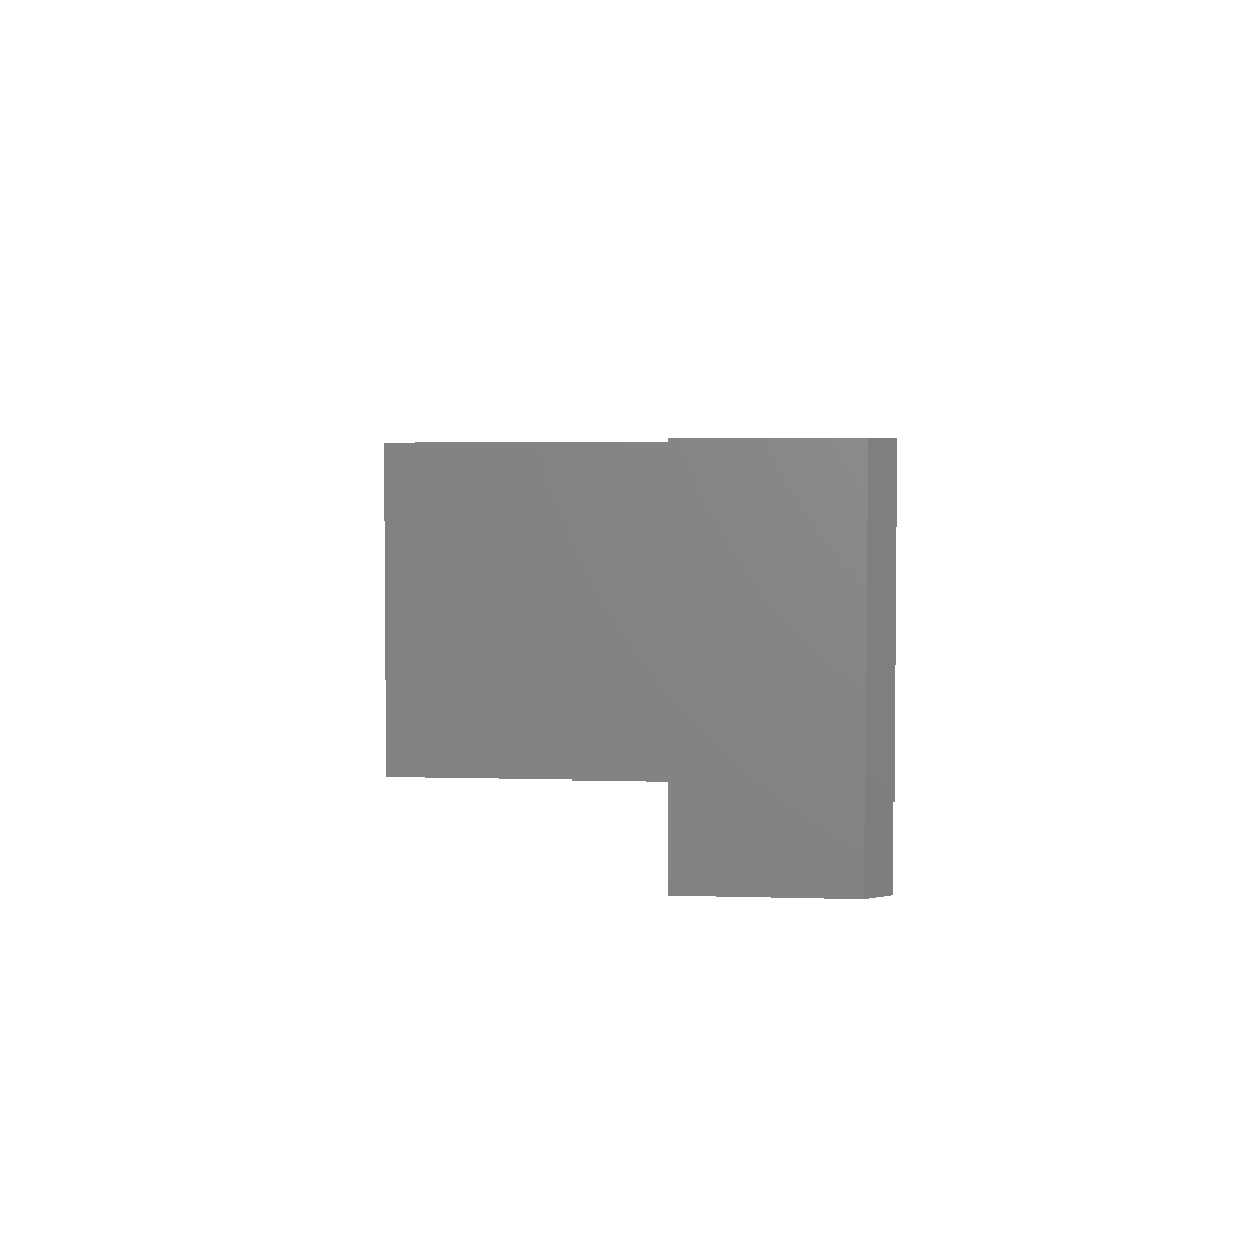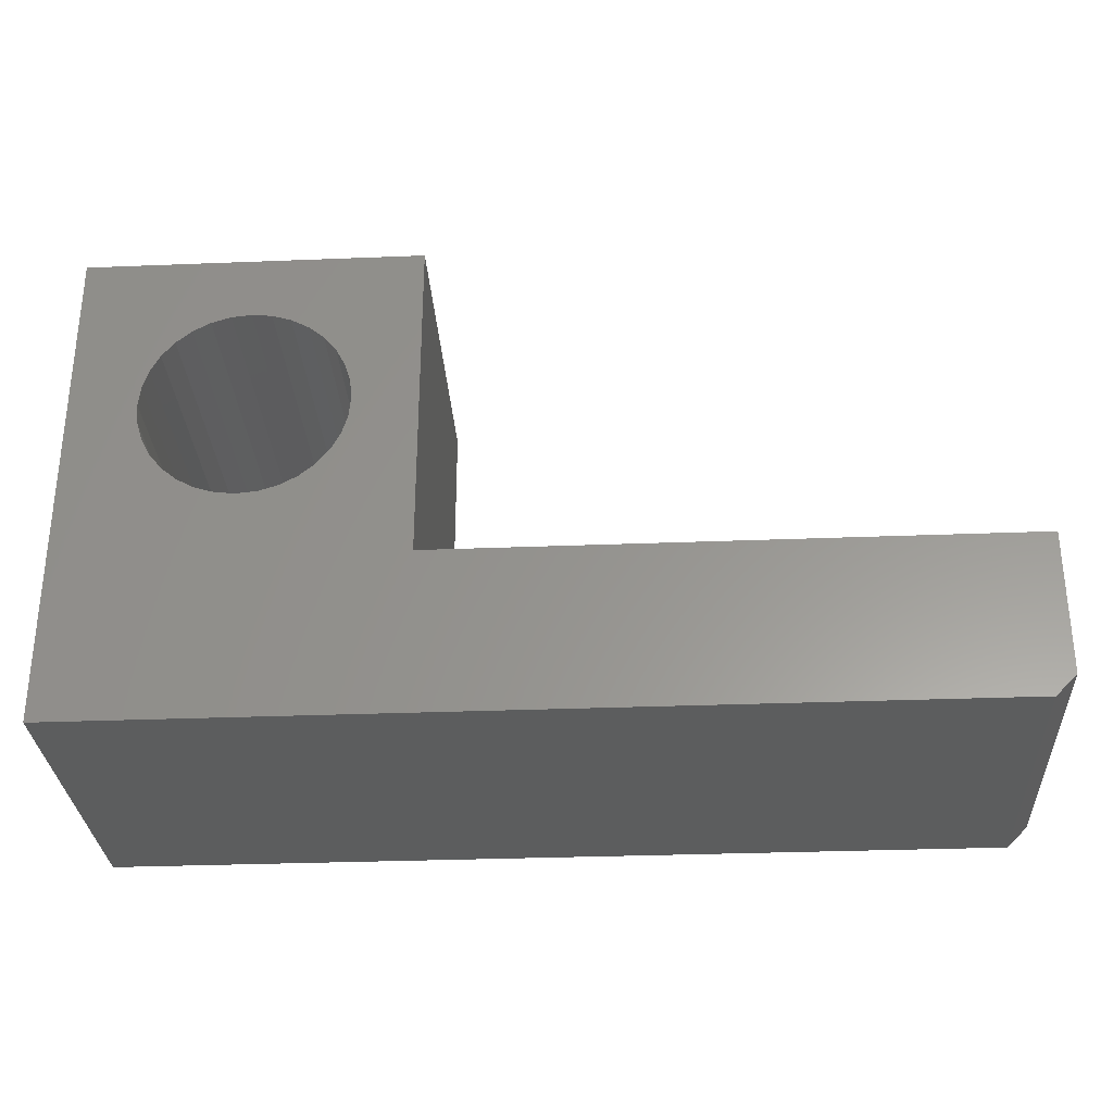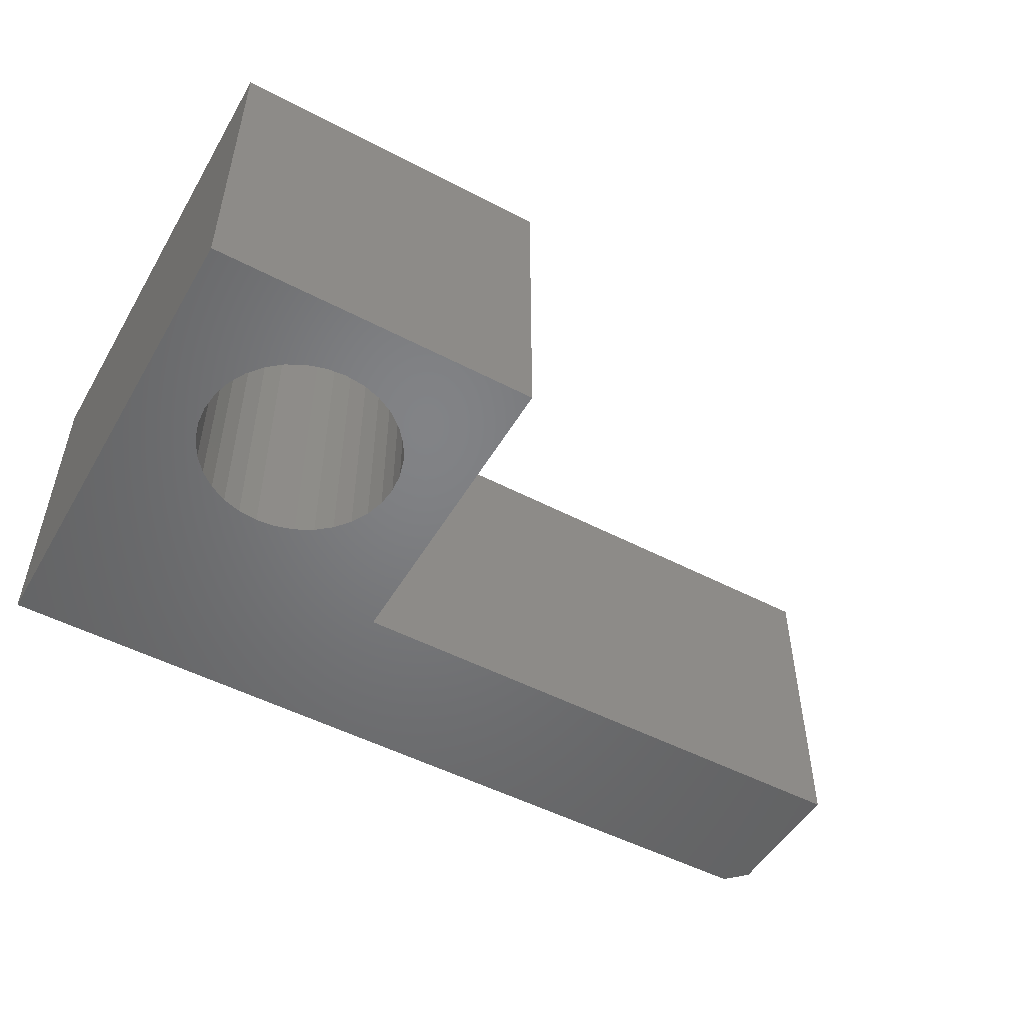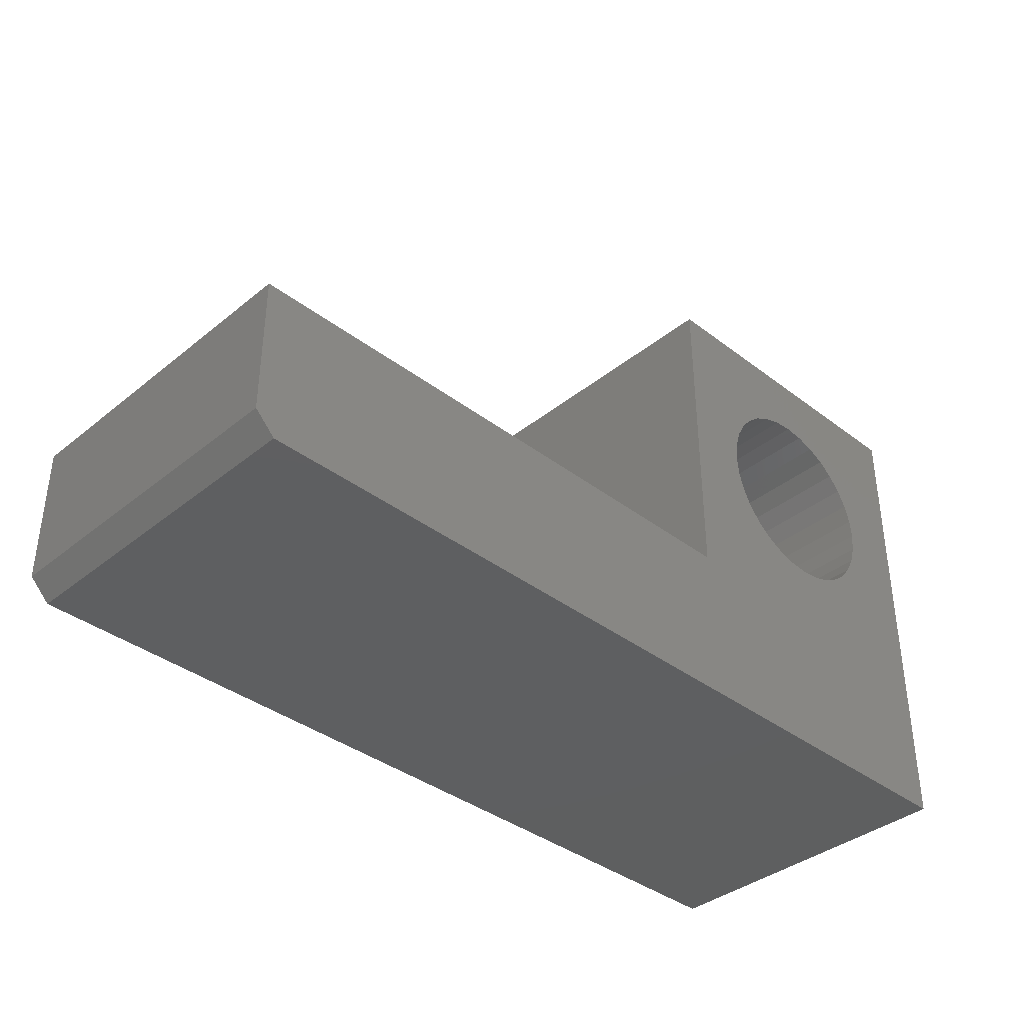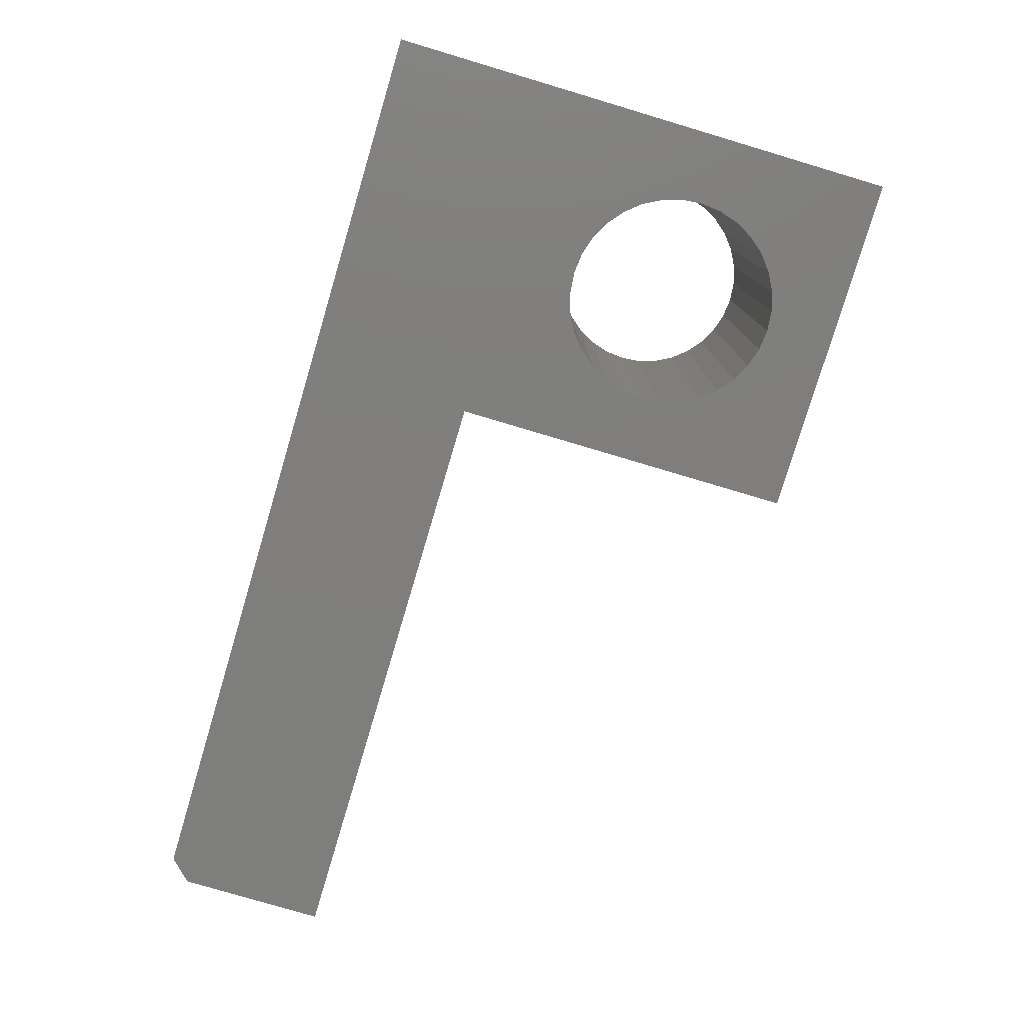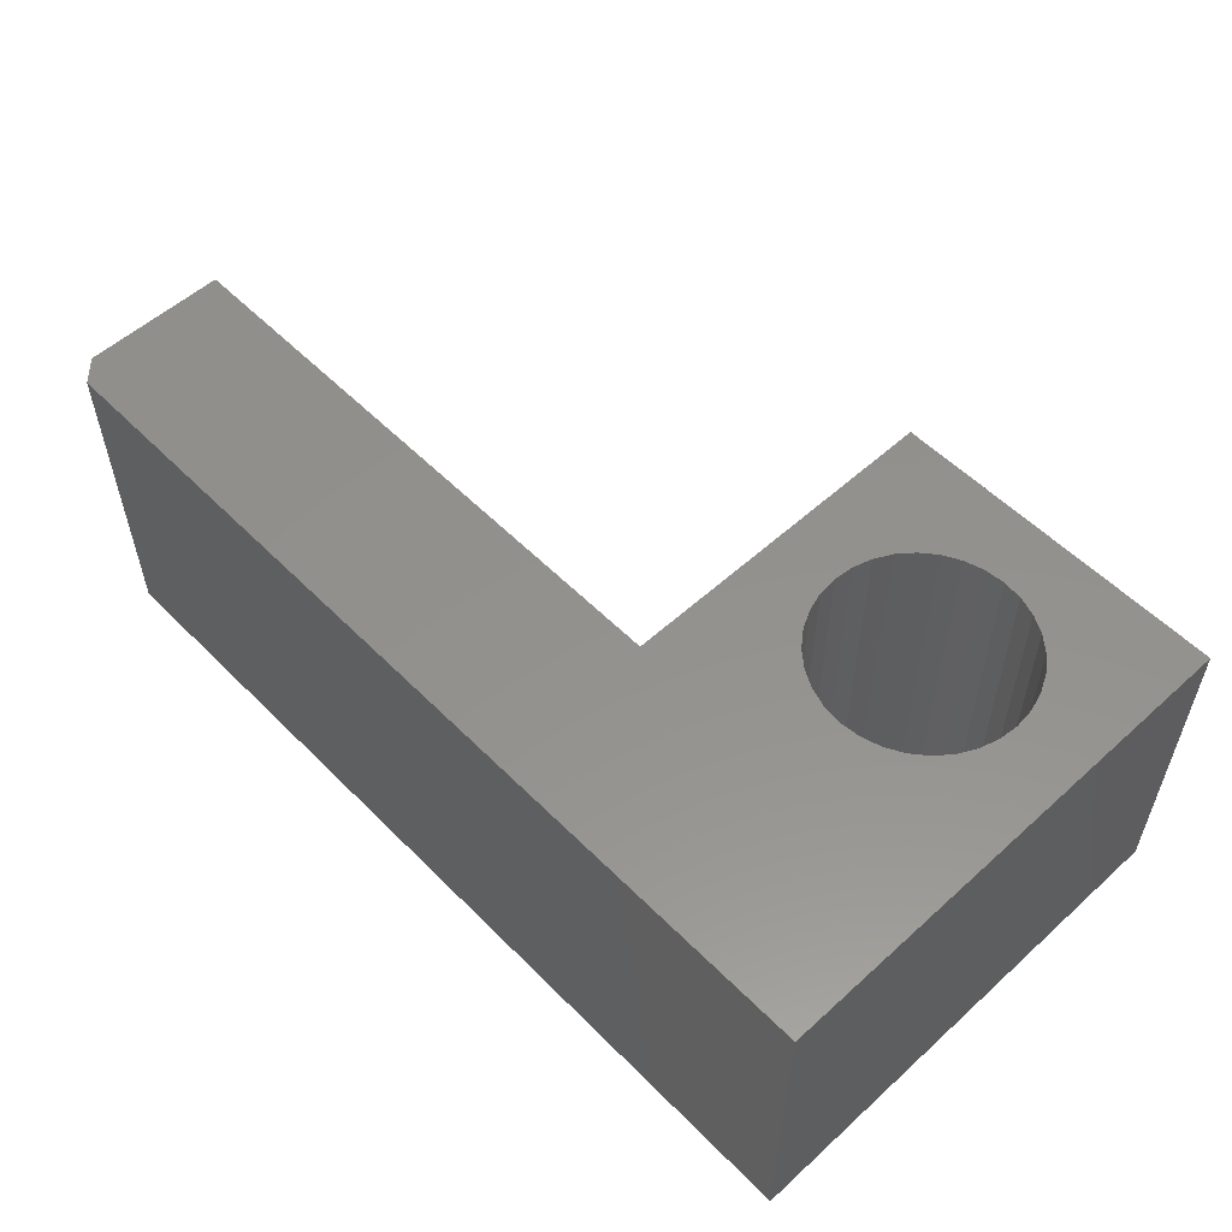
<metadata>
{"format":"stl","ext":"stl","renderer":"f3d","projection":"perspective","resolution":1024,"background":"white","views":[{"elev":4.2,"azim":96.6,"up":"+Y"},{"elev":-30.4,"azim":3.3,"up":"+Z"},{"elev":-50.9,"azim":-29.7,"up":"+Y"},{"elev":-37.7,"azim":135.8,"up":"+Z"},{"elev":-78.2,"azim":-106.6,"up":"+Y"},{"elev":55.2,"azim":-133.6,"up":"+Y"}]}
</metadata>
<code>
# stl→obj: 78 verts, 156 faces
v -0.2278 5.624e-17 0.2461
v 0.6406 1.527e-16 0.2461
v 0.6406 1.527e-16 0.03125
v 0.6094 1.492e-16 -8.228e-17
v -0.7344 0 0
v -0.4789 2.837e-17 0.3461
v -0.4488 3.17e-17 0.349
v -0.42 3.491e-17 0.3578
v -0.3933 3.786e-17 0.372
v -0.37 4.045e-17 0.3911
v -0.3509 4.258e-17 0.4145
v -0.3366 4.416e-17 0.4411
v -0.3279 4.513e-17 0.47
v -0.3249 1.709e-17 0.5
v -0.7344 5.117e-33 0.7526
v -0.2278 5.624e-17 0.7526
v -0.4789 2.837e-17 0.6539
v -0.5089 2.503e-17 0.651
v -0.5378 2.183e-17 0.6422
v -0.5644 1.887e-17 0.628
v -0.5877 1.628e-17 0.6089
v -0.6069 1.416e-17 0.5855
v -0.6211 1.258e-17 0.5589
v -0.6299 1.16e-17 0.53
v -0.6328 -1.709e-17 0.5
v -0.6299 1.16e-17 0.47
v -0.6211 1.258e-17 0.4411
v -0.6069 1.416e-17 0.4145
v -0.5877 1.628e-17 0.3911
v -0.5644 1.887e-17 0.372
v -0.5378 2.183e-17 0.3578
v -0.5089 2.503e-17 0.349
v -0.3279 4.513e-17 0.53
v -0.3366 4.416e-17 0.5589
v -0.3509 4.258e-17 0.5855
v -0.37 4.045e-17 0.6089
v -0.3933 3.786e-17 0.628
v -0.42 3.491e-17 0.6422
v -0.4488 3.17e-17 0.651
v -0.2278 -0.5 0.2461
v -0.3249 -0.5 0.5
v -0.3279 -0.5 0.47
v -0.3366 -0.5 0.4411
v -0.3509 -0.5 0.4145
v -0.37 -0.5 0.3911
v -0.3933 -0.5 0.372
v -0.42 -0.5 0.3578
v -0.4488 -0.5 0.349
v -0.4789 -0.5 0.3461
v -0.7344 -0.5 0
v 0.6094 -0.5 -8.228e-17
v 0.6406 -0.5 0.03125
v 0.6406 -0.5 0.2461
v -0.7344 -0.5 0.7526
v -0.6299 -0.5 0.47
v -0.6328 -0.5 0.5
v -0.6299 -0.5 0.53
v -0.6211 -0.5 0.5589
v -0.6069 -0.5 0.5855
v -0.5877 -0.5 0.6089
v -0.5644 -0.5 0.628
v -0.5378 -0.5 0.6422
v -0.5089 -0.5 0.651
v -0.4789 -0.5 0.6539
v -0.2278 -0.5 0.7526
v -0.5089 -0.5 0.349
v -0.5378 -0.5 0.3578
v -0.5644 -0.5 0.372
v -0.5877 -0.5 0.3911
v -0.6069 -0.5 0.4145
v -0.6211 -0.5 0.4411
v -0.4488 -0.5 0.651
v -0.42 -0.5 0.6422
v -0.3933 -0.5 0.628
v -0.37 -0.5 0.6089
v -0.3509 -0.5 0.5855
v -0.3366 -0.5 0.5589
v -0.3279 -0.5 0.53
f 1 2 3
f 1 3 4
f 1 4 5
f 1 5 6
f 1 6 7
f 1 7 8
f 1 8 9
f 1 9 10
f 1 10 11
f 1 11 12
f 1 12 13
f 1 13 14
f 15 16 17
f 15 17 18
f 15 18 19
f 15 19 20
f 15 20 21
f 15 21 22
f 15 22 23
f 15 23 24
f 15 24 25
f 15 25 26
f 15 26 5
f 5 26 27
f 5 27 28
f 5 28 29
f 5 29 30
f 5 30 31
f 5 31 32
f 5 32 6
f 16 1 14
f 16 14 33
f 16 33 34
f 16 34 35
f 16 35 36
f 16 36 37
f 16 37 38
f 16 38 39
f 16 39 17
f 40 41 42
f 40 42 43
f 40 43 44
f 40 44 45
f 40 45 46
f 40 46 47
f 40 47 48
f 40 48 49
f 40 49 50
f 40 50 51
f 40 51 52
f 40 52 53
f 54 50 55
f 54 55 56
f 54 56 57
f 54 57 58
f 54 58 59
f 54 59 60
f 54 60 61
f 54 61 62
f 54 62 63
f 54 63 64
f 54 64 65
f 50 49 66
f 50 66 67
f 50 67 68
f 50 68 69
f 50 69 70
f 50 70 71
f 50 71 55
f 65 64 72
f 65 72 73
f 65 73 74
f 65 74 75
f 65 75 76
f 65 76 77
f 65 77 78
f 65 78 41
f 65 41 40
f 6 48 7
f 7 48 47
f 7 47 8
f 8 47 46
f 8 46 9
f 9 46 45
f 9 45 10
f 10 45 44
f 10 44 11
f 11 44 43
f 11 43 12
f 12 43 42
f 12 42 13
f 13 42 41
f 13 41 14
f 48 6 49
f 49 6 32
f 49 32 66
f 66 32 31
f 66 31 67
f 67 31 30
f 67 30 68
f 68 30 29
f 68 29 69
f 69 29 28
f 69 28 70
f 70 28 27
f 70 27 71
f 71 27 26
f 71 26 55
f 55 26 25
f 55 25 56
f 17 63 18
f 18 63 62
f 18 62 19
f 19 62 61
f 19 61 20
f 20 61 60
f 20 60 21
f 21 60 59
f 21 59 22
f 22 59 58
f 22 58 23
f 23 58 57
f 23 57 24
f 24 57 56
f 24 56 25
f 63 17 64
f 64 17 39
f 64 39 72
f 72 39 38
f 72 38 73
f 73 38 37
f 73 37 74
f 74 37 36
f 74 36 75
f 75 36 35
f 75 35 76
f 76 35 34
f 76 34 77
f 77 34 33
f 77 33 78
f 78 33 14
f 78 14 41
f 3 2 52
f 52 2 53
f 50 5 51
f 51 5 4
f 4 3 51
f 51 3 52
f 54 15 50
f 50 15 5
f 65 16 54
f 54 16 15
f 40 1 65
f 65 1 16
f 53 2 40
f 40 2 1

</code>
